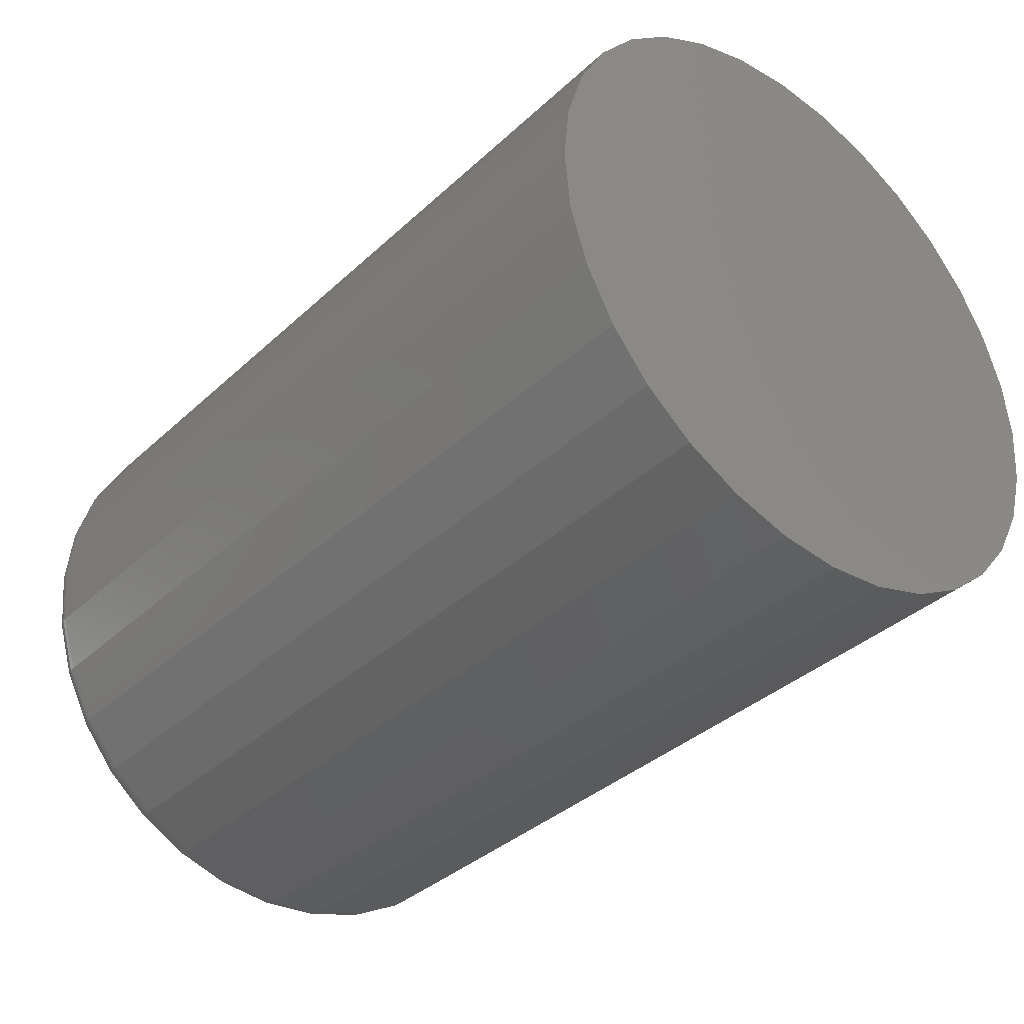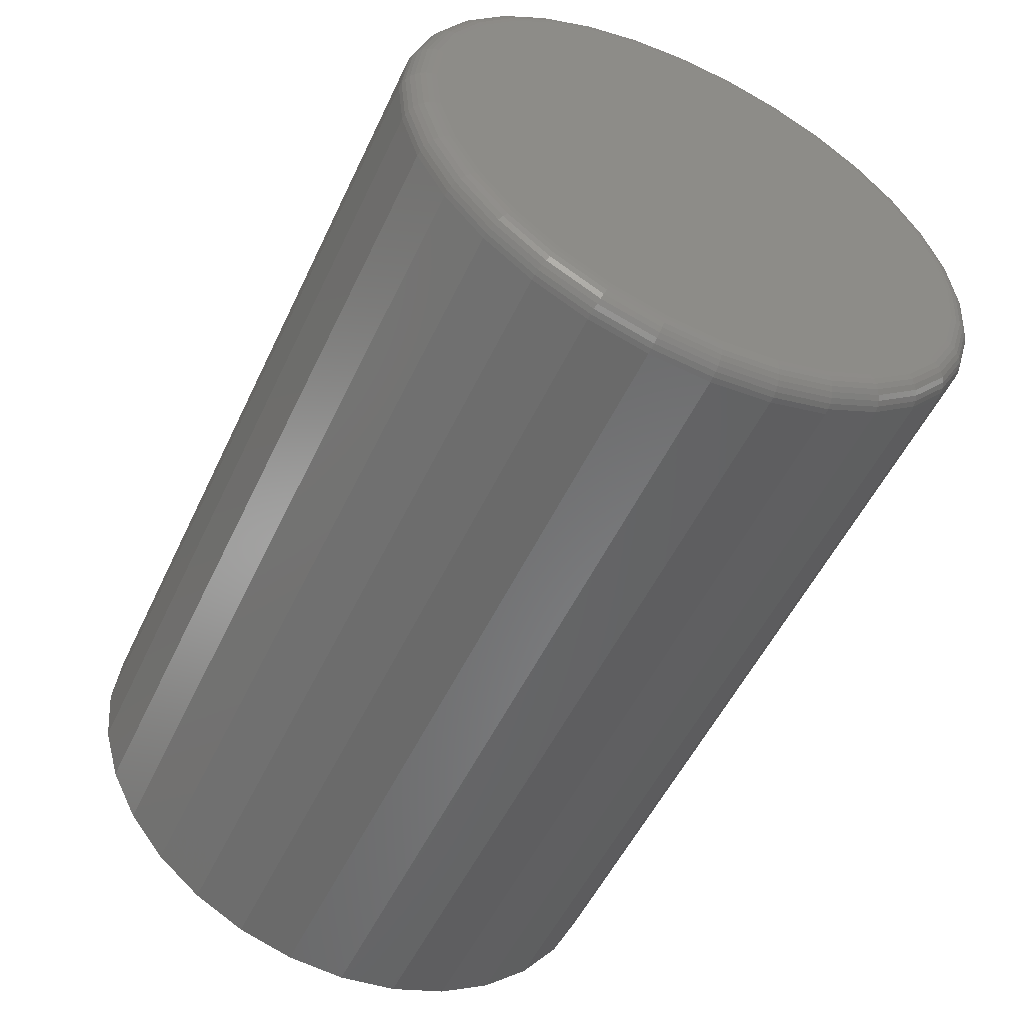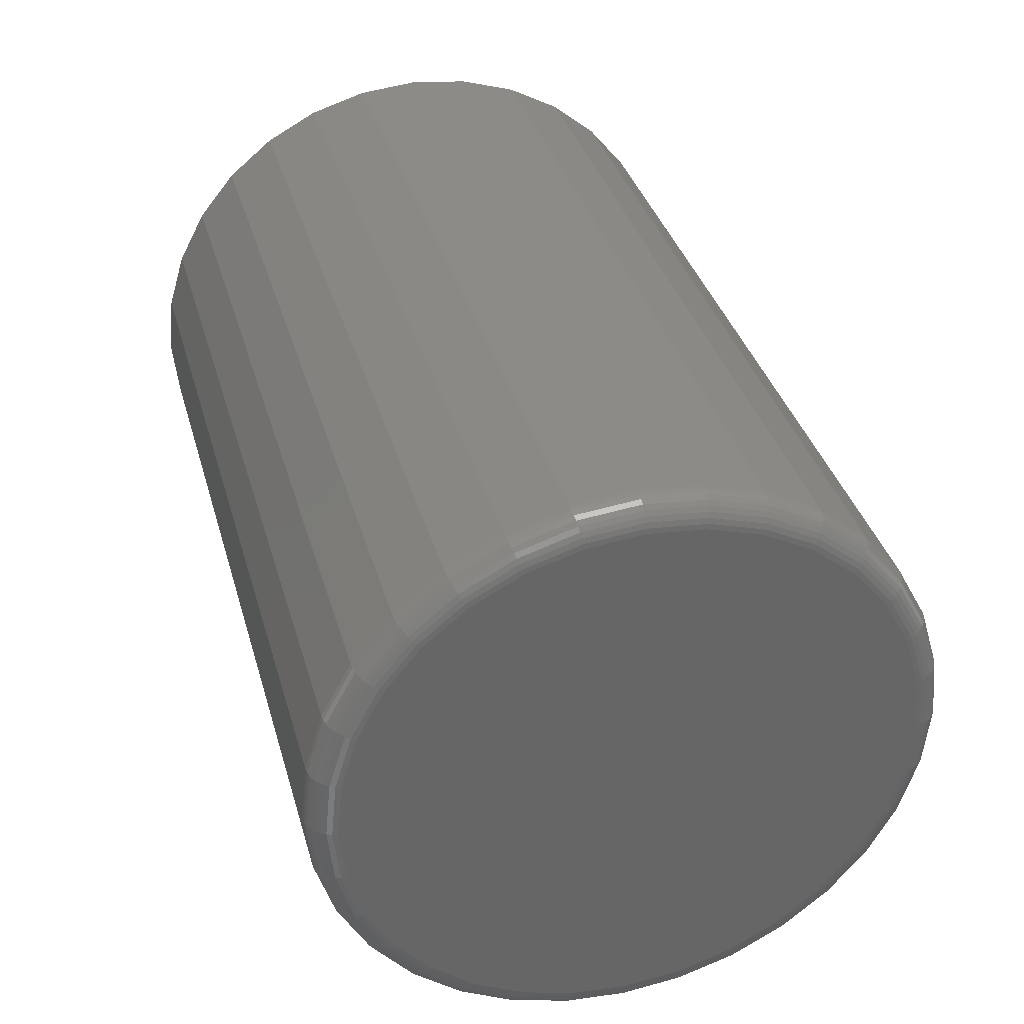
<metadata>
{"format":"stl","ext":"stl","renderer":"f3d","projection":"perspective","resolution":1024,"background":"white","views":[{"elev":-36.6,"azim":-130.2,"up":"+Z"},{"elev":-53.2,"azim":65.1,"up":"+Z"},{"elev":35.8,"azim":74.8,"up":"+Y"}]}
</metadata>
<code>
# stl→obj: 320 verts, 636 faces
v 0.75 -0.04818 0.2364
v 0.75 0.04587 0.2364
v 0.75 -0.001151 0.241
v 0.75 -0.09339 0.2227
v 0.75 0.09109 0.2227
v 0.75 0.09109 -0.2227
v 0.75 -0.04818 -0.2364
v 0.75 0.04587 -0.2364
v 0.75 -0.001151 -0.241
v 0.75 0.1328 0.2004
v 0.75 -0.1351 0.2004
v 0.75 0.1693 0.1704
v 0.75 -0.1716 0.1704
v 0.75 0.1993 0.1339
v 0.75 -0.2016 0.1339
v 0.75 0.2215 0.09224
v 0.75 -0.2238 0.09224
v 0.75 0.2353 0.04702
v 0.75 -0.2376 0.04702
v 0.75 0.2399 -3.532e-16
v 0.75 -0.2422 -1.281e-16
v 0.75 0.2353 -0.04702
v 0.75 -0.2376 -0.04702
v 0.75 0.2215 -0.09224
v 0.75 -0.2238 -0.09224
v 0.75 0.1993 -0.1339
v 0.75 -0.2016 -0.1339
v 0.75 0.1693 -0.1704
v 0.75 -0.1716 -0.1704
v 0.75 0.1328 -0.2004
v 0.75 -0.1351 -0.2004
v 0.75 -0.09339 -0.2227
v 0 0.2633 -3.239e-17
v 0.7266 0.2633 -3.321e-16
v 0 0.2582 -0.0516
v 0.7266 0.2582 -0.0516
v 0 0.2432 -0.1012
v 0.7266 0.2432 -0.1012
v 0 0.2188 -0.1469
v 0.7266 0.2188 -0.1469
v 0 0.1859 -0.187
v 0.7266 0.1859 -0.187
v 0 0.1458 -0.2199
v 0.7266 0.1458 -0.2199
v 0 0.1001 -0.2443
v 0.7266 0.1001 -0.2443
v 0 0.05044 -0.2594
v 0.7266 0.05044 -0.2594
v 0 -0.001151 -0.2645
v 0.7266 -0.001151 -0.2645
v 0 -0.05275 -0.2594
v 0.7266 -0.05275 -0.2594
v 0 -0.1024 -0.2443
v 0.7266 -0.1024 -0.2443
v 0 -0.1481 -0.2199
v 0.7266 -0.1481 -0.2199
v 0 -0.1882 -0.187
v 0.7266 -0.1882 -0.187
v 0 -0.2211 -0.1469
v 0.7266 -0.2211 -0.1469
v 0 -0.2455 -0.1012
v 0.7266 -0.2455 -0.1012
v 0 -0.2605 -0.0516
v 0.7266 -0.2605 -0.0516
v 0 -0.2656 3.239e-17
v 0.7266 -0.2656 3.239e-17
v 0 -0.2605 0.0516
v 0.7266 -0.2605 0.0516
v 0 -0.2455 0.1012
v 0.7266 -0.2455 0.1012
v 0 -0.2211 0.1469
v 0.7266 -0.2211 0.1469
v 0 -0.1882 0.187
v 0.7266 -0.1882 0.187
v 0 -0.1481 0.2199
v 0.7266 -0.1481 0.2199
v 0 -0.1024 0.2443
v 0.7266 -0.1024 0.2443
v 0 -0.05275 0.2594
v 0.7266 -0.05275 0.2594
v 0 -0.001151 0.2645
v 0.7266 -0.001151 0.2645
v 0 0.05044 0.2594
v 0.7266 0.05044 0.2594
v 0 0.1001 0.2443
v 0.7266 0.1001 0.2443
v 0 0.1458 0.2199
v 0.7266 0.1458 0.2199
v 0 0.1859 0.187
v 0.7266 0.1859 0.187
v 0 0.2188 0.1469
v 0.7266 0.2188 0.1469
v 0 0.2432 0.1012
v 0.7266 0.2432 0.1012
v 0 0.2582 0.0516
v 0.7266 0.2582 0.0516
v 0.7495 -0.2468 -9.714e-17
v 0.7495 -0.242 0.04792
v 0.7482 -0.2512 -1.11e-16
v 0.7482 -0.2464 0.04877
v 0.7461 -0.2552 -1.249e-16
v 0.7461 -0.2503 0.04956
v 0.7431 -0.2588 -1.11e-16
v 0.7431 -0.2538 0.05026
v 0.7396 -0.2617 -1.249e-16
v 0.7396 -0.2567 0.05083
v 0.7355 -0.2638 -1.249e-16
v 0.7355 -0.2588 0.05125
v 0.7311 -0.2652 -1.249e-16
v 0.7311 -0.2601 0.05151
v 0.7495 0.2397 0.04792
v 0.7495 0.2445 -4.025e-16
v 0.7482 0.2441 0.04877
v 0.7482 0.2489 -4.163e-16
v 0.7461 0.248 0.04956
v 0.7461 0.2529 -3.886e-16
v 0.7431 0.2515 0.05026
v 0.7431 0.2565 -4.163e-16
v 0.7396 0.2544 0.05083
v 0.7396 0.2594 -4.163e-16
v 0.7355 0.2565 0.05125
v 0.7355 0.2615 -4.302e-16
v 0.7311 0.2578 0.05151
v 0.7311 0.2629 -4.302e-16
v 0.7495 0.2258 0.09399
v 0.7482 0.2298 0.09567
v 0.7461 0.2336 0.09722
v 0.7431 0.2368 0.09858
v 0.7396 0.2395 0.0997
v 0.7355 0.2415 0.1005
v 0.7311 0.2428 0.101
v 0.7495 0.2031 0.1365
v 0.7482 0.2067 0.1389
v 0.7461 0.2101 0.1411
v 0.7431 0.213 0.1431
v 0.7396 0.2155 0.1447
v 0.7355 0.2173 0.1459
v 0.7311 0.2184 0.1467
v 0.7495 0.1725 0.1737
v 0.7482 0.1756 0.1768
v 0.7461 0.1785 0.1796
v 0.7431 0.181 0.1822
v 0.7396 0.1831 0.1842
v 0.7355 0.1846 0.1857
v 0.7311 0.1855 0.1867
v 0.7495 0.1353 0.2042
v 0.7482 0.1377 0.2079
v 0.7461 0.14 0.2112
v 0.7431 0.142 0.2142
v 0.7396 0.1436 0.2166
v 0.7355 0.1448 0.2184
v 0.7311 0.1455 0.2195
v 0.7495 0.09284 0.2269
v 0.7482 0.09452 0.231
v 0.7461 0.09607 0.2347
v 0.7431 0.09743 0.238
v 0.7396 0.09855 0.2407
v 0.7355 0.09938 0.2427
v 0.7311 0.09989 0.2439
v 0.7495 0.04676 0.2409
v 0.7482 0.04762 0.2452
v 0.7461 0.04841 0.2492
v 0.7431 0.04911 0.2527
v 0.7396 0.04967 0.2555
v 0.7355 0.0501 0.2576
v 0.7311 0.05036 0.259
v 0.7495 -0.001151 0.2456
v 0.7482 -0.001151 0.25
v 0.7461 -0.001151 0.2541
v 0.7431 -0.001151 0.2576
v 0.7396 -0.001151 0.2605
v 0.7355 -0.001151 0.2627
v 0.7311 -0.001151 0.264
v 0.7495 -0.04907 0.2409
v 0.7482 -0.04992 0.2452
v 0.7461 -0.05072 0.2492
v 0.7431 -0.05141 0.2527
v 0.7396 -0.05198 0.2555
v 0.7355 -0.0524 0.2576
v 0.7311 -0.05266 0.259
v 0.7495 -0.09514 0.2269
v 0.7482 -0.09682 0.231
v 0.7461 -0.09837 0.2347
v 0.7431 -0.09973 0.238
v 0.7396 -0.1008 0.2407
v 0.7355 -0.1017 0.2427
v 0.7311 -0.1022 0.2439
v 0.7495 -0.1376 0.2042
v 0.7482 -0.14 0.2079
v 0.7461 -0.1423 0.2112
v 0.7431 -0.1443 0.2142
v 0.7396 -0.1459 0.2166
v 0.7355 -0.1471 0.2184
v 0.7311 -0.1478 0.2195
v 0.7495 -0.1748 0.1737
v 0.7482 -0.1779 0.1768
v 0.7461 -0.1808 0.1796
v 0.7431 -0.1833 0.1822
v 0.7396 -0.1854 0.1842
v 0.7355 -0.1869 0.1857
v 0.7311 -0.1878 0.1867
v 0.7495 -0.2054 0.1365
v 0.7482 -0.209 0.1389
v 0.7461 -0.2124 0.1411
v 0.7431 -0.2153 0.1431
v 0.7396 -0.2178 0.1447
v 0.7355 -0.2196 0.1459
v 0.7311 -0.2207 0.1467
v 0.7495 -0.2281 0.09399
v 0.7482 -0.2321 0.09567
v 0.7461 -0.2359 0.09722
v 0.7431 -0.2392 0.09858
v 0.7396 -0.2418 0.0997
v 0.7355 -0.2438 0.1005
v 0.7311 -0.2451 0.101
v 0.7495 0.2397 -0.04792
v 0.7482 0.2441 -0.04877
v 0.7461 0.248 -0.04956
v 0.7431 0.2515 -0.05026
v 0.7396 0.2544 -0.05083
v 0.7355 0.2565 -0.05125
v 0.7311 0.2578 -0.05151
v 0.7495 -0.242 -0.04792
v 0.7482 -0.2464 -0.04877
v 0.7461 -0.2503 -0.04956
v 0.7431 -0.2538 -0.05026
v 0.7396 -0.2567 -0.05083
v 0.7355 -0.2588 -0.05125
v 0.7311 -0.2601 -0.05151
v 0.7495 -0.2281 -0.09399
v 0.7482 -0.2321 -0.09567
v 0.7461 -0.2359 -0.09722
v 0.7431 -0.2392 -0.09858
v 0.7396 -0.2418 -0.0997
v 0.7355 -0.2438 -0.1005
v 0.7311 -0.2451 -0.101
v 0.7495 -0.2054 -0.1365
v 0.7482 -0.209 -0.1389
v 0.7461 -0.2124 -0.1411
v 0.7431 -0.2153 -0.1431
v 0.7396 -0.2178 -0.1447
v 0.7355 -0.2196 -0.1459
v 0.7311 -0.2207 -0.1467
v 0.7495 -0.1748 -0.1737
v 0.7482 -0.1779 -0.1768
v 0.7461 -0.1808 -0.1796
v 0.7431 -0.1833 -0.1822
v 0.7396 -0.1854 -0.1842
v 0.7355 -0.1869 -0.1857
v 0.7311 -0.1878 -0.1867
v 0.7495 -0.1376 -0.2042
v 0.7482 -0.14 -0.2079
v 0.7461 -0.1423 -0.2112
v 0.7431 -0.1443 -0.2142
v 0.7396 -0.1459 -0.2166
v 0.7355 -0.1471 -0.2184
v 0.7311 -0.1478 -0.2195
v 0.7495 -0.09514 -0.2269
v 0.7482 -0.09682 -0.231
v 0.7461 -0.09837 -0.2347
v 0.7431 -0.09973 -0.238
v 0.7396 -0.1008 -0.2407
v 0.7355 -0.1017 -0.2427
v 0.7311 -0.1022 -0.2439
v 0.7495 -0.04907 -0.2409
v 0.7482 -0.04992 -0.2452
v 0.7461 -0.05072 -0.2492
v 0.7431 -0.05141 -0.2527
v 0.7396 -0.05198 -0.2555
v 0.7355 -0.0524 -0.2576
v 0.7311 -0.05266 -0.259
v 0.7495 -0.001151 -0.2456
v 0.7482 -0.001151 -0.25
v 0.7461 -0.001151 -0.2541
v 0.7431 -0.001151 -0.2576
v 0.7396 -0.001151 -0.2605
v 0.7355 -0.001151 -0.2627
v 0.7311 -0.001151 -0.264
v 0.7495 0.04676 -0.2409
v 0.7482 0.04762 -0.2452
v 0.7461 0.04841 -0.2492
v 0.7431 0.04911 -0.2527
v 0.7396 0.04967 -0.2555
v 0.7355 0.0501 -0.2576
v 0.7311 0.05036 -0.259
v 0.7495 0.09284 -0.2269
v 0.7482 0.09452 -0.231
v 0.7461 0.09607 -0.2347
v 0.7431 0.09743 -0.238
v 0.7396 0.09855 -0.2407
v 0.7355 0.09938 -0.2427
v 0.7311 0.09989 -0.2439
v 0.7495 0.1353 -0.2042
v 0.7482 0.1377 -0.2079
v 0.7461 0.14 -0.2112
v 0.7431 0.142 -0.2142
v 0.7396 0.1436 -0.2166
v 0.7355 0.1448 -0.2184
v 0.7311 0.1455 -0.2195
v 0.7495 0.1725 -0.1737
v 0.7482 0.1756 -0.1768
v 0.7461 0.1785 -0.1796
v 0.7431 0.181 -0.1822
v 0.7396 0.1831 -0.1842
v 0.7355 0.1846 -0.1857
v 0.7311 0.1855 -0.1867
v 0.7495 0.2031 -0.1365
v 0.7482 0.2067 -0.1389
v 0.7461 0.2101 -0.1411
v 0.7431 0.213 -0.1431
v 0.7396 0.2155 -0.1447
v 0.7355 0.2173 -0.1459
v 0.7311 0.2184 -0.1467
v 0.7495 0.2258 -0.09399
v 0.7482 0.2298 -0.09567
v 0.7461 0.2336 -0.09722
v 0.7431 0.2368 -0.09858
v 0.7396 0.2395 -0.0997
v 0.7355 0.2415 -0.1005
v 0.7311 0.2428 -0.101
f 1 2 3
f 2 1 4
f 2 4 5
f 6 7 8
f 8 7 9
f 5 4 10
f 10 4 11
f 10 11 12
f 12 11 13
f 12 13 14
f 14 13 15
f 14 15 16
f 16 15 17
f 16 17 18
f 18 17 19
f 18 19 20
f 20 19 21
f 20 21 22
f 22 21 23
f 22 23 24
f 24 23 25
f 24 25 26
f 26 25 27
f 26 27 28
f 28 27 29
f 28 29 30
f 30 29 31
f 30 31 6
f 6 31 32
f 6 32 7
f 33 34 35
f 35 34 36
f 35 36 37
f 37 36 38
f 37 38 39
f 39 38 40
f 39 40 41
f 41 40 42
f 41 42 43
f 43 42 44
f 43 44 45
f 45 44 46
f 45 46 47
f 47 46 48
f 47 48 49
f 49 48 50
f 49 50 51
f 51 50 52
f 51 52 53
f 53 52 54
f 53 54 55
f 55 54 56
f 55 56 57
f 57 56 58
f 57 58 59
f 59 58 60
f 59 60 61
f 61 60 62
f 61 62 63
f 63 62 64
f 63 64 65
f 65 64 66
f 65 66 67
f 67 66 68
f 67 68 69
f 69 68 70
f 69 70 71
f 71 70 72
f 71 72 73
f 73 72 74
f 73 74 75
f 75 74 76
f 75 76 77
f 77 76 78
f 77 78 79
f 79 78 80
f 79 80 81
f 81 80 82
f 81 82 83
f 83 82 84
f 83 84 85
f 85 84 86
f 85 86 87
f 87 86 88
f 87 88 89
f 89 88 90
f 89 90 91
f 91 90 92
f 91 92 93
f 93 92 94
f 93 94 95
f 95 94 96
f 95 96 33
f 33 96 34
f 21 19 97
f 97 19 98
f 97 98 99
f 99 98 100
f 99 100 101
f 101 100 102
f 101 102 103
f 103 102 104
f 103 104 105
f 105 104 106
f 105 106 107
f 107 106 108
f 107 108 109
f 109 108 110
f 109 110 66
f 66 110 68
f 18 20 111
f 111 20 112
f 111 112 113
f 113 112 114
f 113 114 115
f 115 114 116
f 115 116 117
f 117 116 118
f 117 118 119
f 119 118 120
f 119 120 121
f 121 120 122
f 121 122 123
f 123 122 124
f 123 124 96
f 96 124 34
f 16 18 125
f 125 18 111
f 125 111 126
f 126 111 113
f 126 113 127
f 127 113 115
f 127 115 128
f 128 115 117
f 128 117 129
f 129 117 119
f 129 119 130
f 130 119 121
f 130 121 131
f 131 121 123
f 131 123 94
f 94 123 96
f 14 16 132
f 132 16 125
f 132 125 133
f 133 125 126
f 133 126 134
f 134 126 127
f 134 127 135
f 135 127 128
f 135 128 136
f 136 128 129
f 136 129 137
f 137 129 130
f 137 130 138
f 138 130 131
f 138 131 92
f 92 131 94
f 12 14 139
f 139 14 132
f 139 132 140
f 140 132 133
f 140 133 141
f 141 133 134
f 141 134 142
f 142 134 135
f 142 135 143
f 143 135 136
f 143 136 144
f 144 136 137
f 144 137 145
f 145 137 138
f 145 138 90
f 90 138 92
f 10 12 146
f 146 12 139
f 146 139 147
f 147 139 140
f 147 140 148
f 148 140 141
f 148 141 149
f 149 141 142
f 149 142 150
f 150 142 143
f 150 143 151
f 151 143 144
f 151 144 152
f 152 144 145
f 152 145 88
f 88 145 90
f 5 10 153
f 153 10 146
f 153 146 154
f 154 146 147
f 154 147 155
f 155 147 148
f 155 148 156
f 156 148 149
f 156 149 157
f 157 149 150
f 157 150 158
f 158 150 151
f 158 151 159
f 159 151 152
f 159 152 86
f 86 152 88
f 2 5 160
f 160 5 153
f 160 153 161
f 161 153 154
f 161 154 162
f 162 154 155
f 162 155 163
f 163 155 156
f 163 156 164
f 164 156 157
f 164 157 165
f 165 157 158
f 165 158 166
f 166 158 159
f 166 159 84
f 84 159 86
f 3 2 167
f 167 2 160
f 167 160 168
f 168 160 161
f 168 161 169
f 169 161 162
f 169 162 170
f 170 162 163
f 170 163 171
f 171 163 164
f 171 164 172
f 172 164 165
f 172 165 173
f 173 165 166
f 173 166 82
f 82 166 84
f 1 3 174
f 174 3 167
f 174 167 175
f 175 167 168
f 175 168 176
f 176 168 169
f 176 169 177
f 177 169 170
f 177 170 178
f 178 170 171
f 178 171 179
f 179 171 172
f 179 172 180
f 180 172 173
f 180 173 80
f 80 173 82
f 4 1 181
f 181 1 174
f 181 174 182
f 182 174 175
f 182 175 183
f 183 175 176
f 183 176 184
f 184 176 177
f 184 177 185
f 185 177 178
f 185 178 186
f 186 178 179
f 186 179 187
f 187 179 180
f 187 180 78
f 78 180 80
f 11 4 188
f 188 4 181
f 188 181 189
f 189 181 182
f 189 182 190
f 190 182 183
f 190 183 191
f 191 183 184
f 191 184 192
f 192 184 185
f 192 185 193
f 193 185 186
f 193 186 194
f 194 186 187
f 194 187 76
f 76 187 78
f 13 11 195
f 195 11 188
f 195 188 196
f 196 188 189
f 196 189 197
f 197 189 190
f 197 190 198
f 198 190 191
f 198 191 199
f 199 191 192
f 199 192 200
f 200 192 193
f 200 193 201
f 201 193 194
f 201 194 74
f 74 194 76
f 15 13 202
f 202 13 195
f 202 195 203
f 203 195 196
f 203 196 204
f 204 196 197
f 204 197 205
f 205 197 198
f 205 198 206
f 206 198 199
f 206 199 207
f 207 199 200
f 207 200 208
f 208 200 201
f 208 201 72
f 72 201 74
f 17 15 209
f 209 15 202
f 209 202 210
f 210 202 203
f 210 203 211
f 211 203 204
f 211 204 212
f 212 204 205
f 212 205 213
f 213 205 206
f 213 206 214
f 214 206 207
f 214 207 215
f 215 207 208
f 215 208 70
f 70 208 72
f 19 17 98
f 98 17 209
f 98 209 100
f 100 209 210
f 100 210 102
f 102 210 211
f 102 211 104
f 104 211 212
f 104 212 106
f 106 212 213
f 106 213 108
f 108 213 214
f 108 214 110
f 110 214 215
f 110 215 68
f 68 215 70
f 20 22 112
f 112 22 216
f 112 216 114
f 114 216 217
f 114 217 116
f 116 217 218
f 116 218 118
f 118 218 219
f 118 219 120
f 120 219 220
f 120 220 122
f 122 220 221
f 122 221 124
f 124 221 222
f 124 222 34
f 34 222 36
f 23 21 223
f 223 21 97
f 223 97 224
f 224 97 99
f 224 99 225
f 225 99 101
f 225 101 226
f 226 101 103
f 226 103 227
f 227 103 105
f 227 105 228
f 228 105 107
f 228 107 229
f 229 107 109
f 229 109 64
f 64 109 66
f 25 23 230
f 230 23 223
f 230 223 231
f 231 223 224
f 231 224 232
f 232 224 225
f 232 225 233
f 233 225 226
f 233 226 234
f 234 226 227
f 234 227 235
f 235 227 228
f 235 228 236
f 236 228 229
f 236 229 62
f 62 229 64
f 27 25 237
f 237 25 230
f 237 230 238
f 238 230 231
f 238 231 239
f 239 231 232
f 239 232 240
f 240 232 233
f 240 233 241
f 241 233 234
f 241 234 242
f 242 234 235
f 242 235 243
f 243 235 236
f 243 236 60
f 60 236 62
f 29 27 244
f 244 27 237
f 244 237 245
f 245 237 238
f 245 238 246
f 246 238 239
f 246 239 247
f 247 239 240
f 247 240 248
f 248 240 241
f 248 241 249
f 249 241 242
f 249 242 250
f 250 242 243
f 250 243 58
f 58 243 60
f 31 29 251
f 251 29 244
f 251 244 252
f 252 244 245
f 252 245 253
f 253 245 246
f 253 246 254
f 254 246 247
f 254 247 255
f 255 247 248
f 255 248 256
f 256 248 249
f 256 249 257
f 257 249 250
f 257 250 56
f 56 250 58
f 32 31 258
f 258 31 251
f 258 251 259
f 259 251 252
f 259 252 260
f 260 252 253
f 260 253 261
f 261 253 254
f 261 254 262
f 262 254 255
f 262 255 263
f 263 255 256
f 263 256 264
f 264 256 257
f 264 257 54
f 54 257 56
f 7 32 265
f 265 32 258
f 265 258 266
f 266 258 259
f 266 259 267
f 267 259 260
f 267 260 268
f 268 260 261
f 268 261 269
f 269 261 262
f 269 262 270
f 270 262 263
f 270 263 271
f 271 263 264
f 271 264 52
f 52 264 54
f 9 7 272
f 272 7 265
f 272 265 273
f 273 265 266
f 273 266 274
f 274 266 267
f 274 267 275
f 275 267 268
f 275 268 276
f 276 268 269
f 276 269 277
f 277 269 270
f 277 270 278
f 278 270 271
f 278 271 50
f 50 271 52
f 8 9 279
f 279 9 272
f 279 272 280
f 280 272 273
f 280 273 281
f 281 273 274
f 281 274 282
f 282 274 275
f 282 275 283
f 283 275 276
f 283 276 284
f 284 276 277
f 284 277 285
f 285 277 278
f 285 278 48
f 48 278 50
f 6 8 286
f 286 8 279
f 286 279 287
f 287 279 280
f 287 280 288
f 288 280 281
f 288 281 289
f 289 281 282
f 289 282 290
f 290 282 283
f 290 283 291
f 291 283 284
f 291 284 292
f 292 284 285
f 292 285 46
f 46 285 48
f 30 6 293
f 293 6 286
f 293 286 294
f 294 286 287
f 294 287 295
f 295 287 288
f 295 288 296
f 296 288 289
f 296 289 297
f 297 289 290
f 297 290 298
f 298 290 291
f 298 291 299
f 299 291 292
f 299 292 44
f 44 292 46
f 28 30 300
f 300 30 293
f 300 293 301
f 301 293 294
f 301 294 302
f 302 294 295
f 302 295 303
f 303 295 296
f 303 296 304
f 304 296 297
f 304 297 305
f 305 297 298
f 305 298 306
f 306 298 299
f 306 299 42
f 42 299 44
f 26 28 307
f 307 28 300
f 307 300 308
f 308 300 301
f 308 301 309
f 309 301 302
f 309 302 310
f 310 302 303
f 310 303 311
f 311 303 304
f 311 304 312
f 312 304 305
f 312 305 313
f 313 305 306
f 313 306 40
f 40 306 42
f 24 26 314
f 314 26 307
f 314 307 315
f 315 307 308
f 315 308 316
f 316 308 309
f 316 309 317
f 317 309 310
f 317 310 318
f 318 310 311
f 318 311 319
f 319 311 312
f 319 312 320
f 320 312 313
f 320 313 38
f 38 313 40
f 22 24 216
f 216 24 314
f 216 314 217
f 217 314 315
f 217 315 218
f 218 315 316
f 218 316 219
f 219 316 317
f 219 317 220
f 220 317 318
f 220 318 221
f 221 318 319
f 221 319 222
f 222 319 320
f 222 320 36
f 36 320 38
f 81 83 79
f 49 51 47
f 47 51 53
f 47 53 45
f 45 53 55
f 45 55 43
f 43 55 57
f 43 57 41
f 41 57 59
f 41 59 39
f 39 59 61
f 39 61 37
f 37 61 63
f 37 63 35
f 35 63 65
f 35 65 33
f 33 65 67
f 33 67 95
f 95 67 69
f 95 69 93
f 93 69 71
f 93 71 91
f 91 71 73
f 91 73 89
f 89 73 75
f 89 75 87
f 87 75 77
f 87 77 85
f 85 77 79
f 85 79 83

</code>
